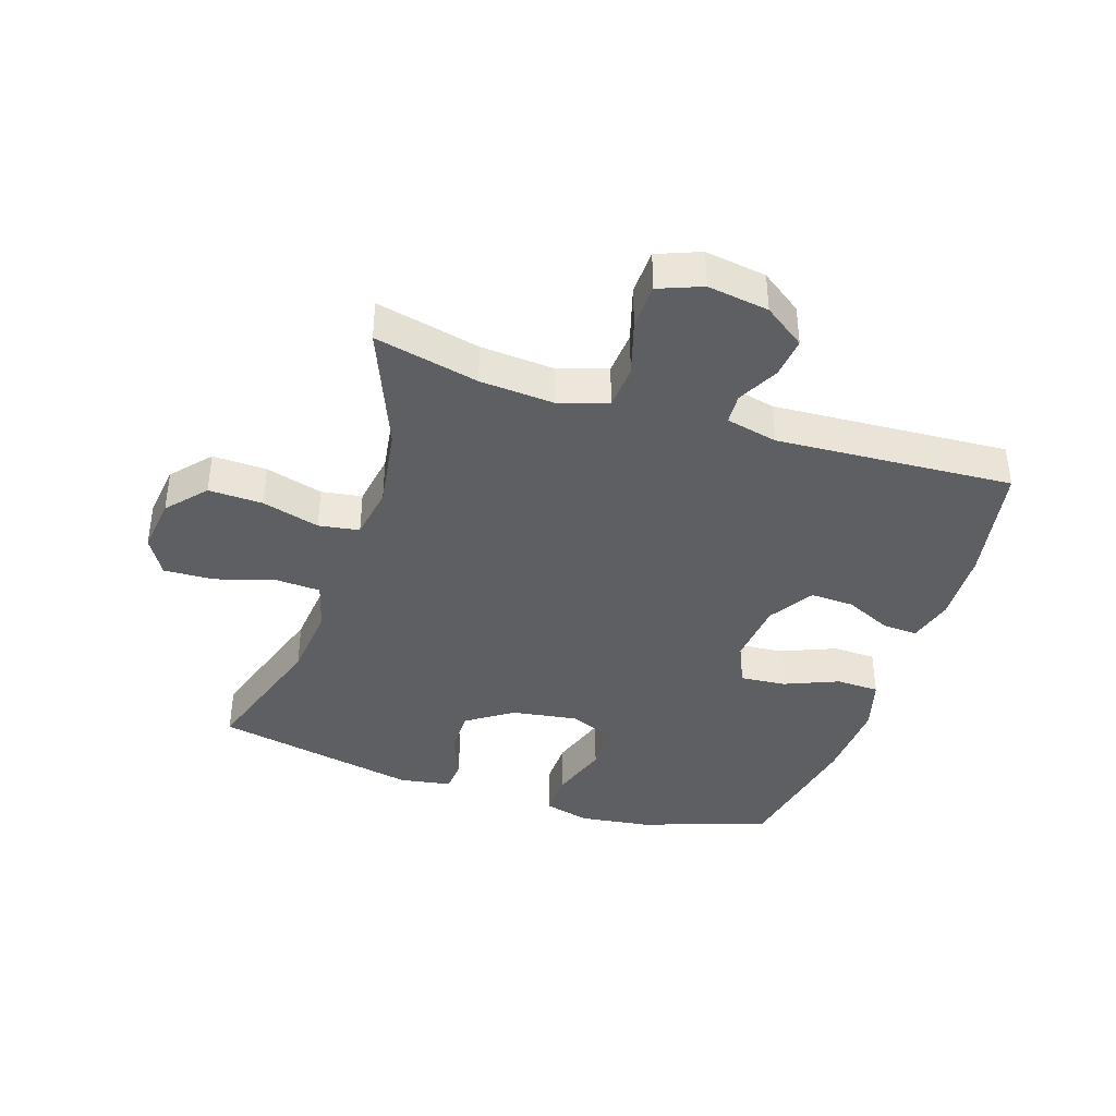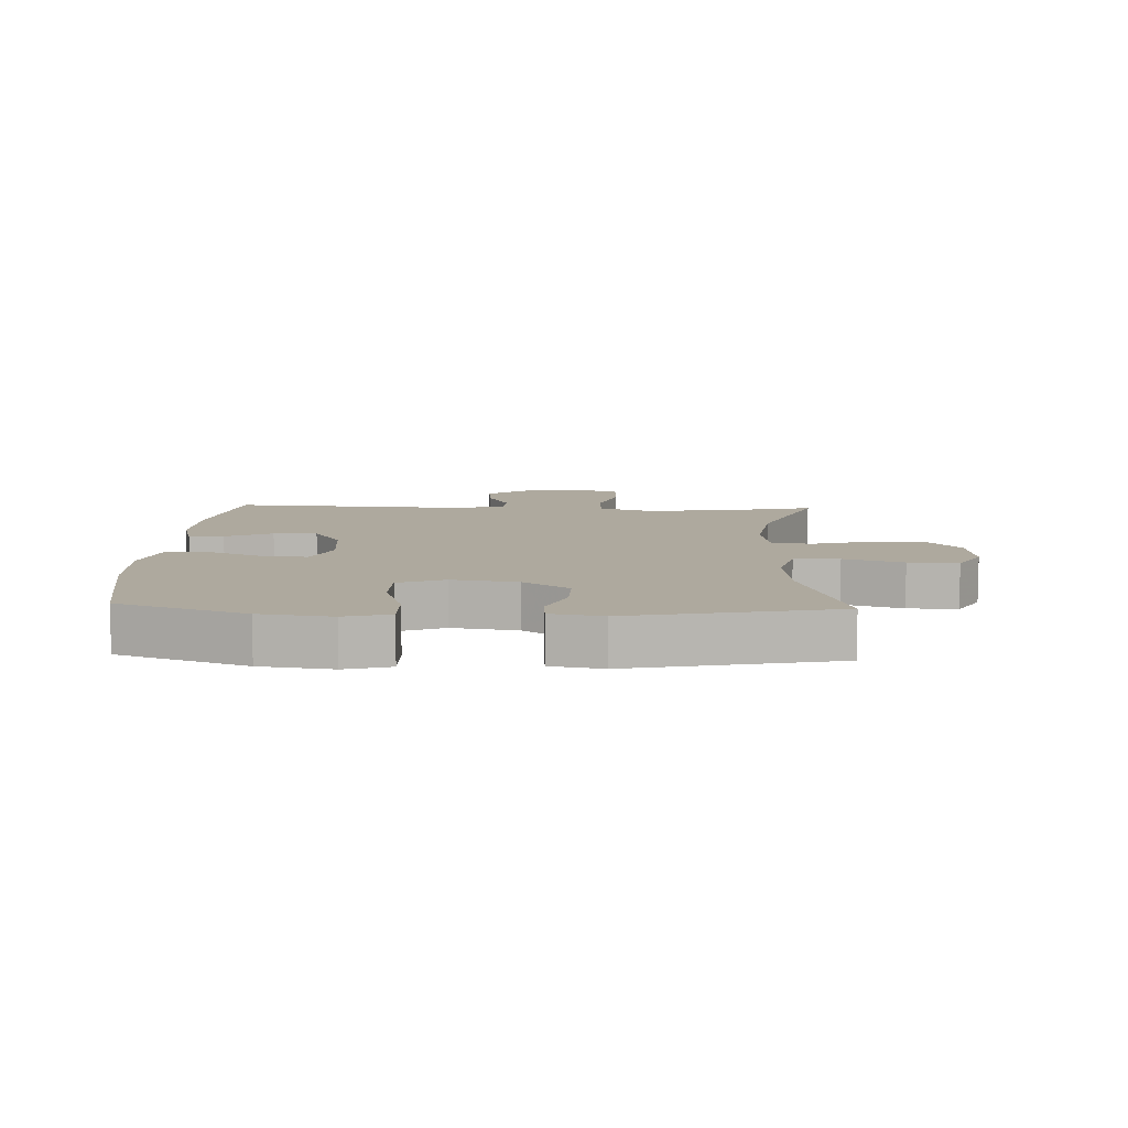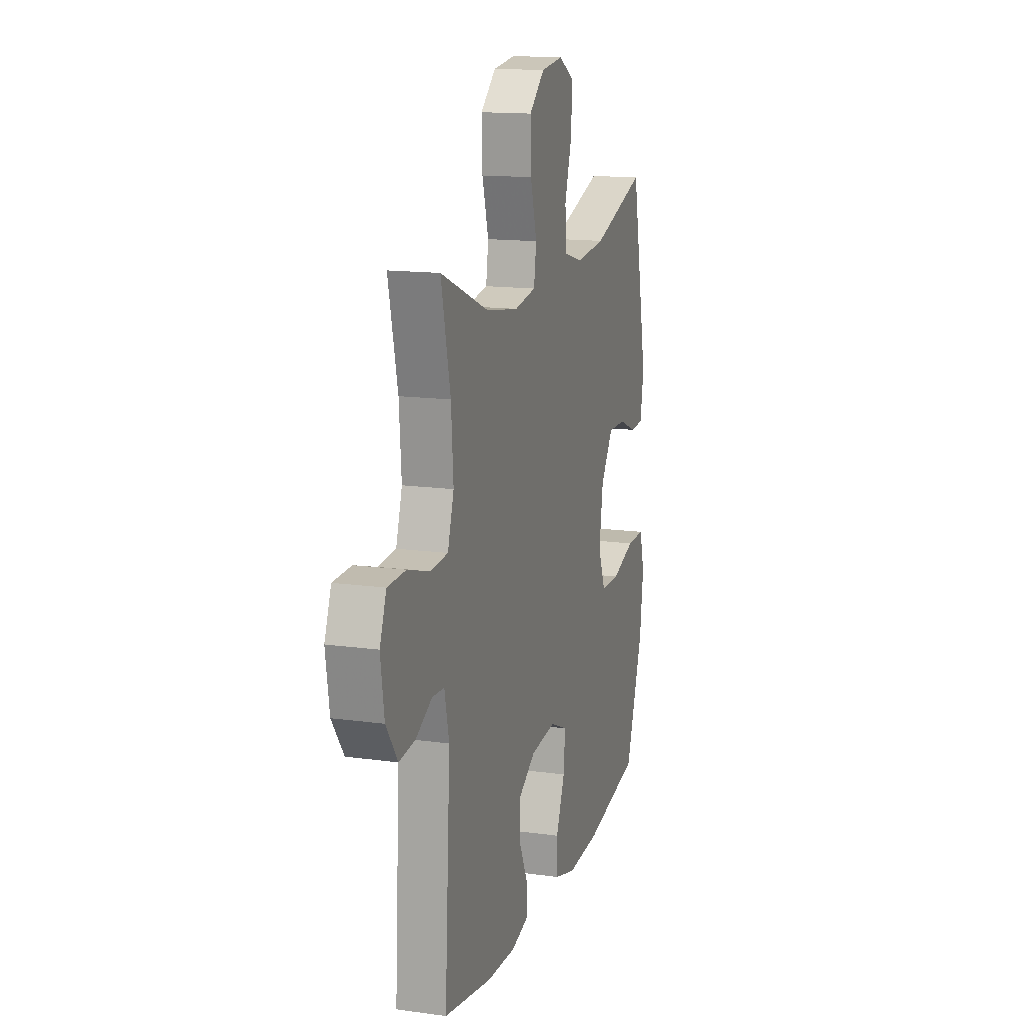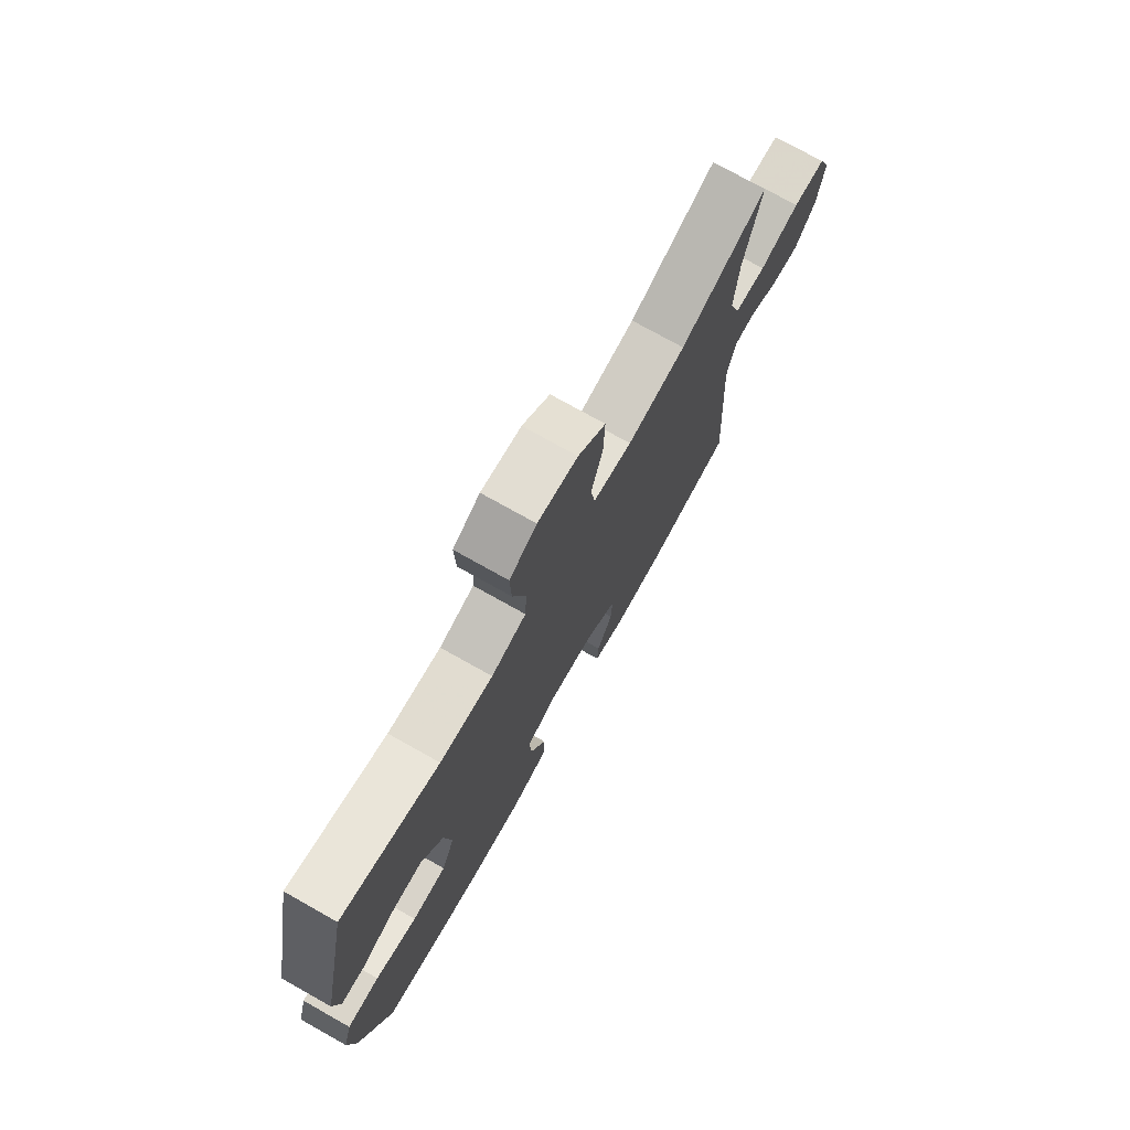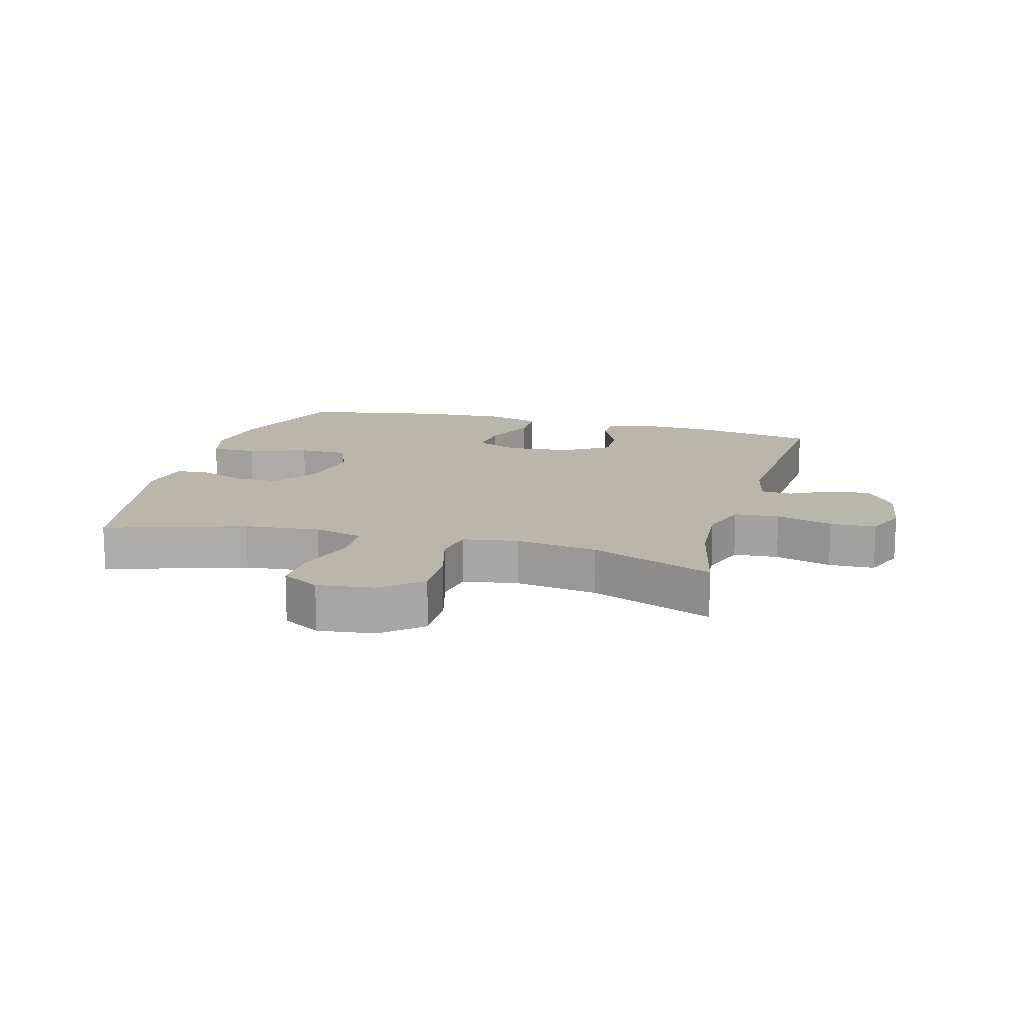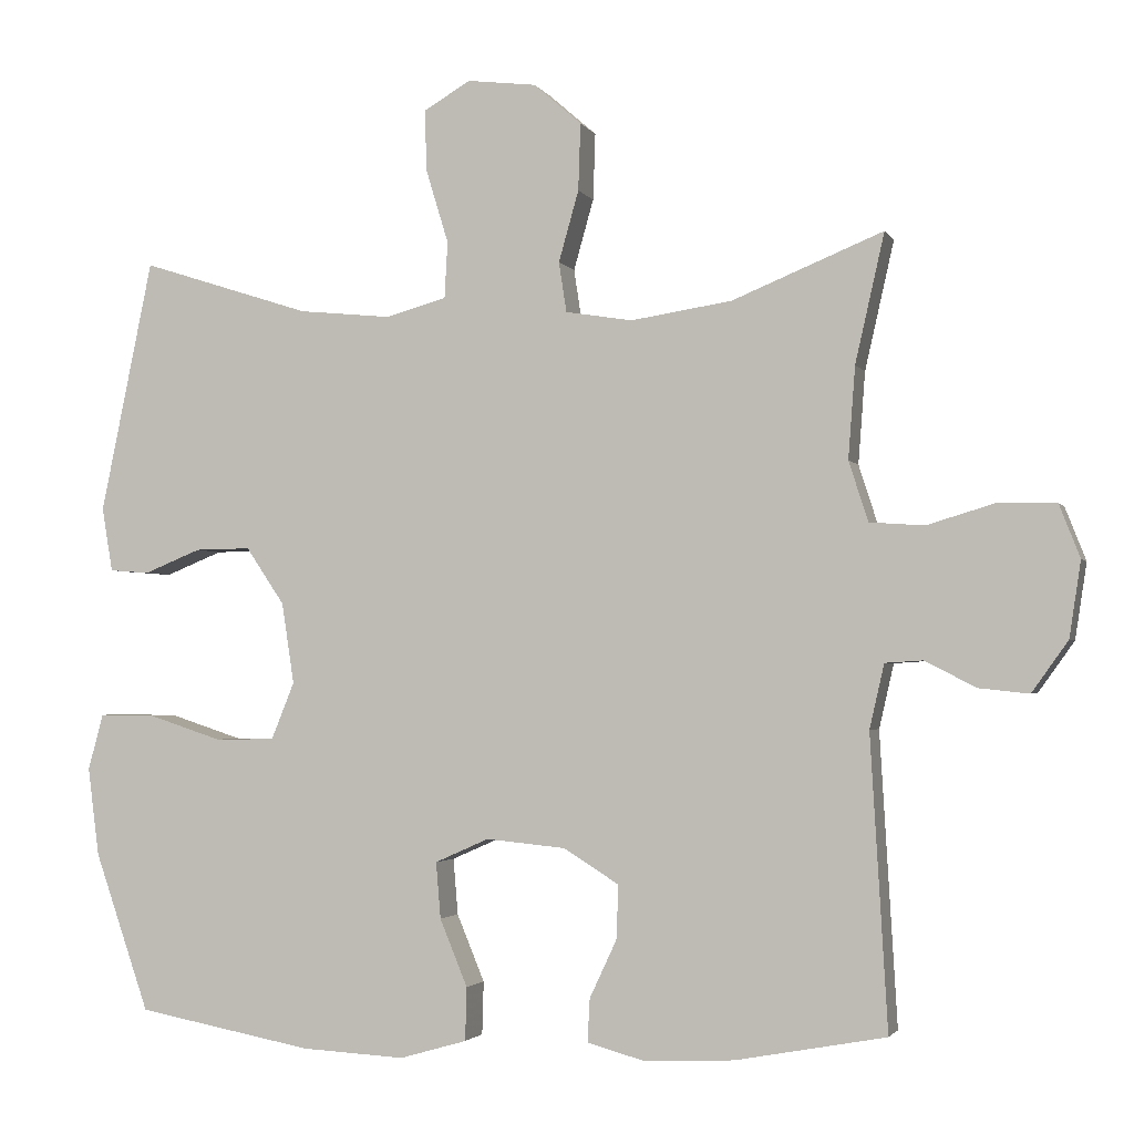
<metadata>
{"format":"obj","ext":"obj","renderer":"f3d","projection":"perspective","resolution":1024,"background":"white","views":[{"elev":-39.5,"azim":71.9,"up":"+Y"},{"elev":9.1,"azim":-87.6,"up":"+Y"},{"elev":14.7,"azim":106.7,"up":"+Z"},{"elev":75.0,"azim":-60.7,"up":"+Z"},{"elev":14.1,"azim":15.5,"up":"+Y"},{"elev":-2.4,"azim":16.4,"up":"+Z"}]}
</metadata>
<code>
v 0.5 0.07 0.5
v 0.462 0.07 0.333
v 0.453 0.07 0.214
v 0.478 0.07 0.136
v 0.549 0.07 0.131
v 0.639 0.07 0.158
v 0.712 0.07 0.156
v 0.739 0.07 0.087
v 0.724 0.07 -0.011
v 0.677 0.07 -0.077
v 0.612 0.07 -0.07
v 0.546 0.07 -0.036
v 0.497 0.07 -0.039
v 0.478 0.07 -0.122
v 0.5 0.07 -0.5
v 0.305 0.07 -0.536
v 0.187 0.07 -0.541
v 0.114 0.07 -0.521
v 0.117 0.07 -0.465
v 0.152 0.07 -0.39
v 0.155 0.07 -0.32
v 0.083 0.07 -0.275
v -0.02 0.07 -0.265
v -0.09 0.07 -0.296
v -0.084 0.07 -0.369
v -0.048 0.07 -0.456
v -0.05 0.07 -0.525
v -0.137 0.07 -0.55
v -0.271 0.07 -0.543
v -0.5 0.07 -0.5
v -0.571 0.07 -0.295
v -0.586 0.07 -0.18
v -0.566 0.07 -0.107
v -0.493 0.07 -0.108
v -0.398 0.07 -0.139
v -0.32 0.07 -0.138
v -0.29 0.07 -0.064
v -0.306 0.07 0.041
v -0.356 0.07 0.115
v -0.428 0.07 0.114
v -0.502 0.07 0.084
v -0.554 0.07 0.088
v -0.568 0.07 0.171
v -0.5 0.07 0.5
v -0.279 0.07 0.429
v -0.159 0.07 0.417
v -0.08 0.07 0.439
v -0.076 0.07 0.512
v -0.105 0.07 0.607
v -0.108 0.07 0.687
v -0.047 0.07 0.723
v 0.043 0.07 0.712
v 0.105 0.07 0.658
v 0.102 0.07 0.571
v 0.076 0.07 0.479
v 0.086 0.07 0.414
v 0.173 0.07 0.4
v 0.304 0.07 0.42
v 0.5 0 0.5
v 0.462 0 0.333
v 0.453 0 0.214
v 0.478 0 0.136
v 0.549 0 0.131
v 0.639 0 0.158
v 0.712 0 0.156
v 0.739 0 0.087
v 0.724 0 -0.011
v 0.677 0 -0.077
v 0.612 0 -0.07
v 0.546 0 -0.036
v 0.497 0 -0.039
v 0.478 0 -0.122
v 0.5 0 -0.5
v 0.305 0 -0.536
v 0.187 0 -0.541
v 0.114 0 -0.521
v 0.117 0 -0.465
v 0.152 0 -0.39
v 0.155 0 -0.32
v 0.083 0 -0.275
v -0.02 0 -0.265
v -0.09 0 -0.296
v -0.084 0 -0.369
v -0.048 0 -0.456
v -0.05 0 -0.525
v -0.137 0 -0.55
v -0.271 0 -0.543
v -0.5 0 -0.5
v -0.571 0 -0.295
v -0.586 0 -0.18
v -0.566 0 -0.107
v -0.493 0 -0.108
v -0.398 0 -0.139
v -0.32 0 -0.138
v -0.29 0 -0.064
v -0.306 0 0.041
v -0.356 0 0.115
v -0.428 0 0.114
v -0.502 0 0.084
v -0.554 0 0.088
v -0.568 0 0.171
v -0.5 0 0.5
v -0.279 0 0.429
v -0.159 0 0.417
v -0.08 0 0.439
v -0.076 0 0.512
v -0.105 0 0.607
v -0.108 0 0.687
v -0.047 0 0.723
v 0.043 0 0.712
v 0.105 0 0.658
v 0.102 0 0.571
v 0.076 0 0.479
v 0.086 0 0.414
v 0.173 0 0.4
v 0.304 0 0.42
f 52 53 54 55
f 50 51 52 55
f 48 49 50 55
f 47 48 55 56
f 46 47 56 57
f 42 43 44 45
f 40 41 42 45
f 39 40 45 46
f 38 39 46 57
f 32 33 34 35
f 32 35 36
f 31 32 36
f 30 31 36
f 29 30 36
f 28 29 36 37
f 25 26 27 28
f 24 25 28 37
f 17 18 19 20
f 17 20 21
f 14 15 16 17
f 13 14 17 21
f 9 10 11 12
f 9 12 13
f 8 9 13
f 5 6 7 8
f 4 5 8 13
f 3 4 13 21
f 58 1 2
f 23 24 37 38
f 22 23 38 57
f 21 22 57 58
f 2 3 21 58
f 113 112 111 110
f 113 110 109 108
f 113 108 107 106
f 114 113 106 105
f 115 114 105 104
f 103 102 101 100
f 103 100 99 98
f 104 103 98 97
f 115 104 97 96
f 93 92 91 90
f 94 93 90
f 94 90 89
f 94 89 88
f 94 88 87
f 95 94 87 86
f 86 85 84 83
f 95 86 83 82
f 78 77 76 75
f 79 78 75
f 75 74 73 72
f 79 75 72 71
f 70 69 68 67
f 71 70 67
f 71 67 66
f 66 65 64 63
f 71 66 63 62
f 79 71 62 61
f 60 59 116
f 96 95 82 81
f 115 96 81 80
f 116 115 80 79
f 116 79 61 60
f 1 59 60 2
f 2 60 61 3
f 3 61 62 4
f 4 62 63 5
f 5 63 64 6
f 6 64 65 7
f 7 65 66 8
f 8 66 67 9
f 9 67 68 10
f 10 68 69 11
f 11 69 70 12
f 12 70 71 13
f 13 71 72 14
f 14 72 73 15
f 15 73 74 16
f 16 74 75 17
f 17 75 76 18
f 18 76 77 19
f 19 77 78 20
f 20 78 79 21
f 21 79 80 22
f 22 80 81 23
f 23 81 82 24
f 24 82 83 25
f 25 83 84 26
f 26 84 85 27
f 27 85 86 28
f 28 86 87 29
f 29 87 88 30
f 30 88 89 31
f 31 89 90 32
f 32 90 91 33
f 33 91 92 34
f 34 92 93 35
f 35 93 94 36
f 36 94 95 37
f 37 95 96 38
f 38 96 97 39
f 39 97 98 40
f 40 98 99 41
f 41 99 100 42
f 42 100 101 43
f 43 101 102 44
f 44 102 103 45
f 45 103 104 46
f 46 104 105 47
f 47 105 106 48
f 48 106 107 49
f 49 107 108 50
f 50 108 109 51
f 51 109 110 52
f 52 110 111 53
f 53 111 112 54
f 54 112 113 55
f 55 113 114 56
f 56 114 115 57
f 57 115 116 58
f 58 116 59 1

</code>
